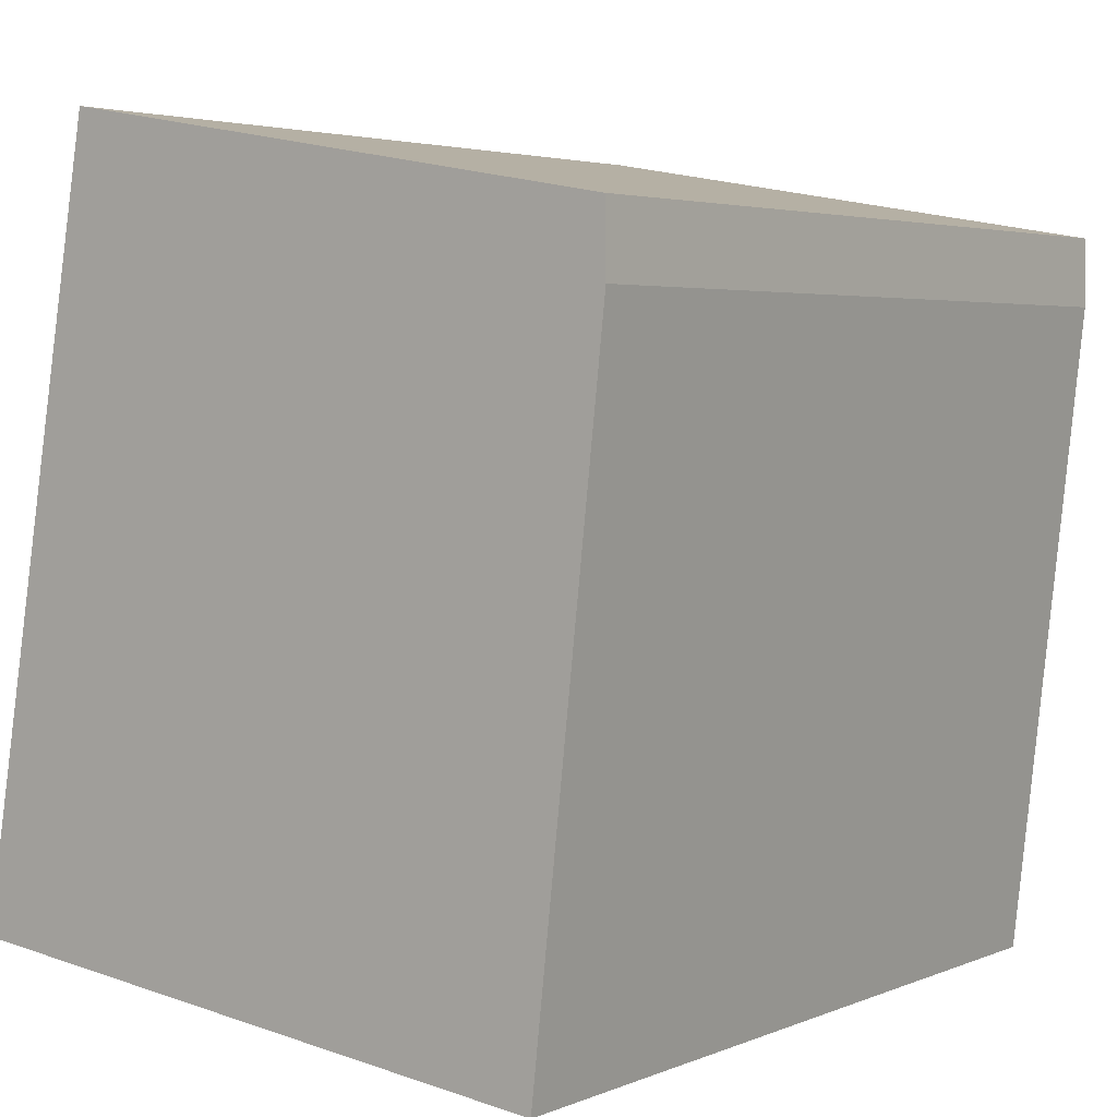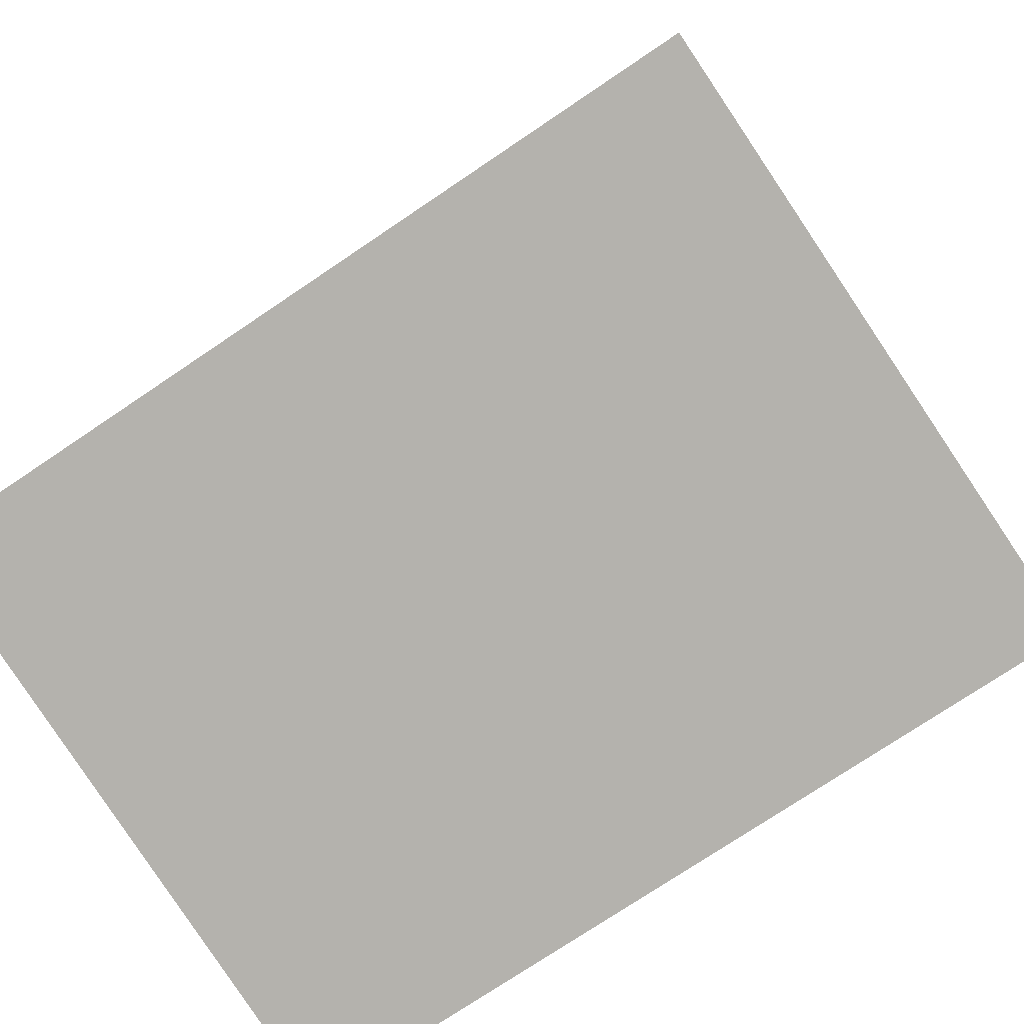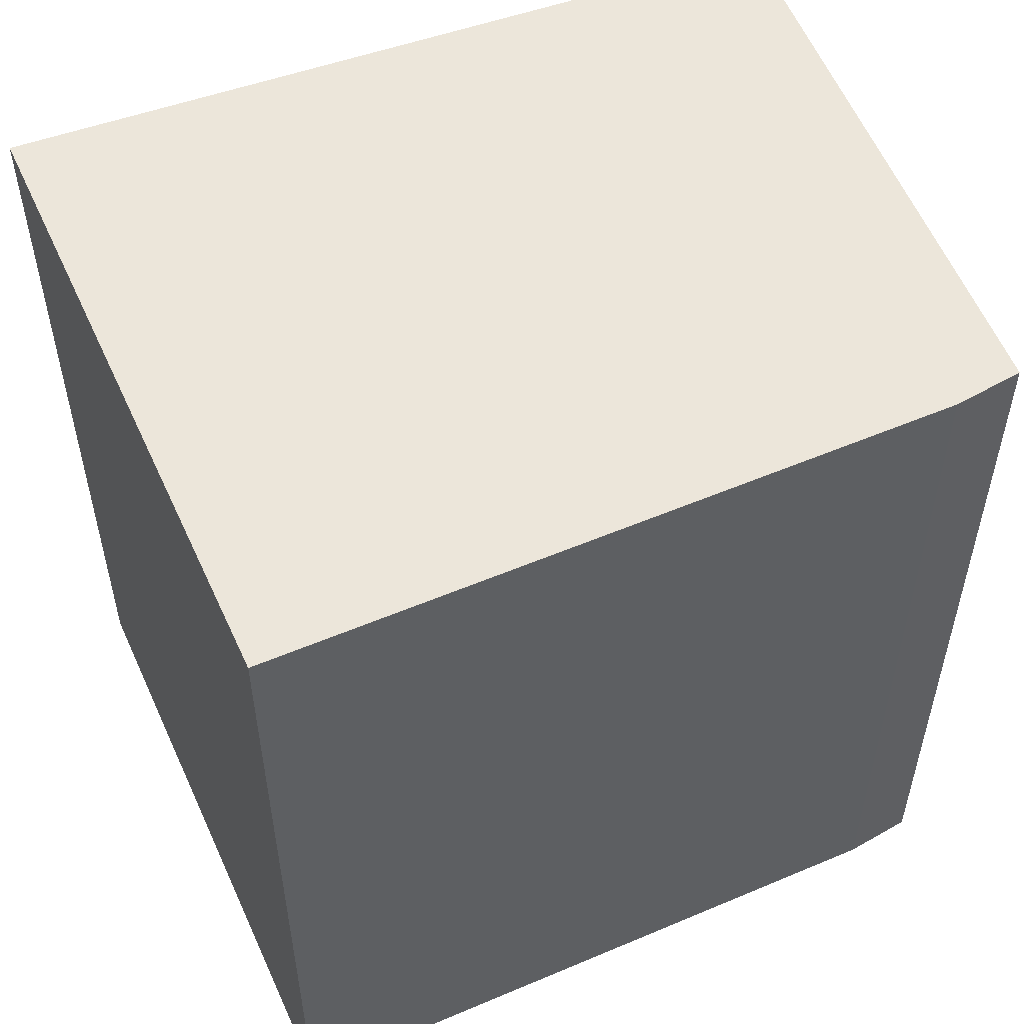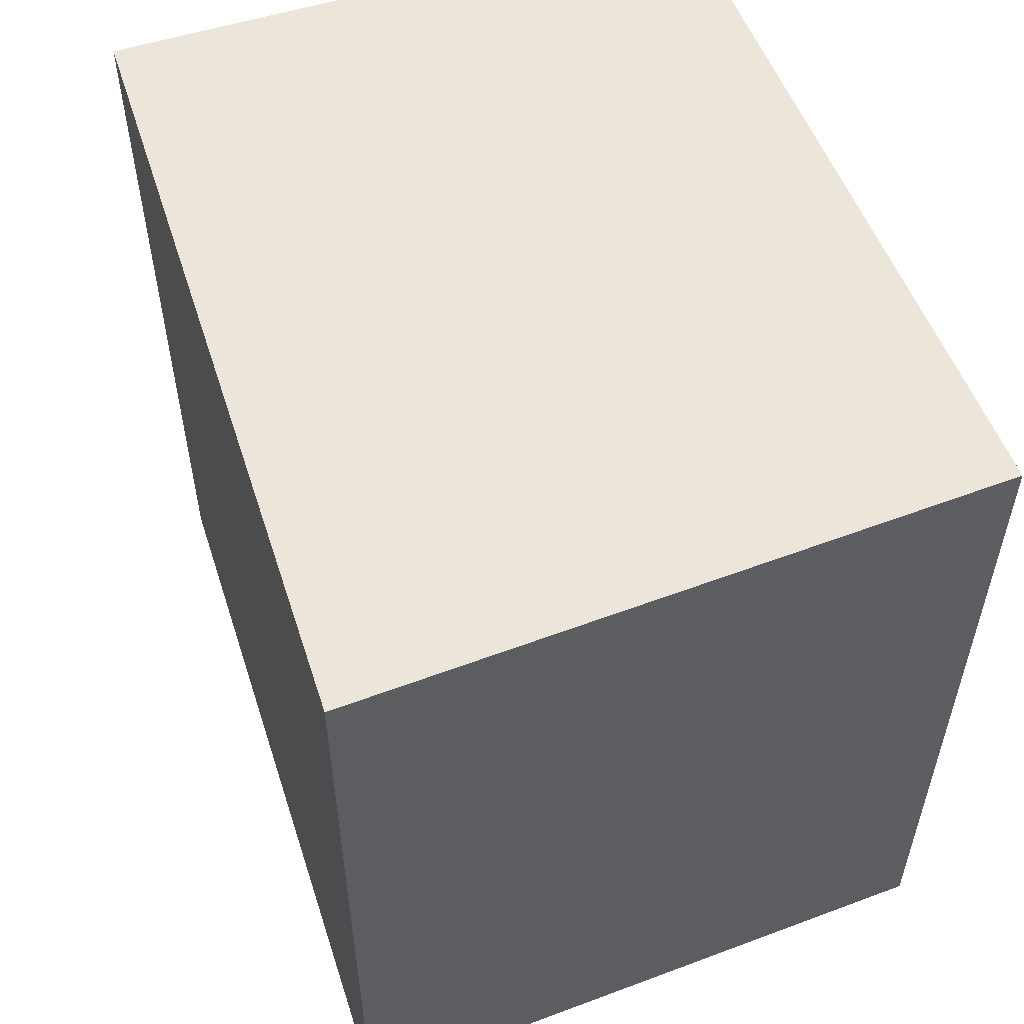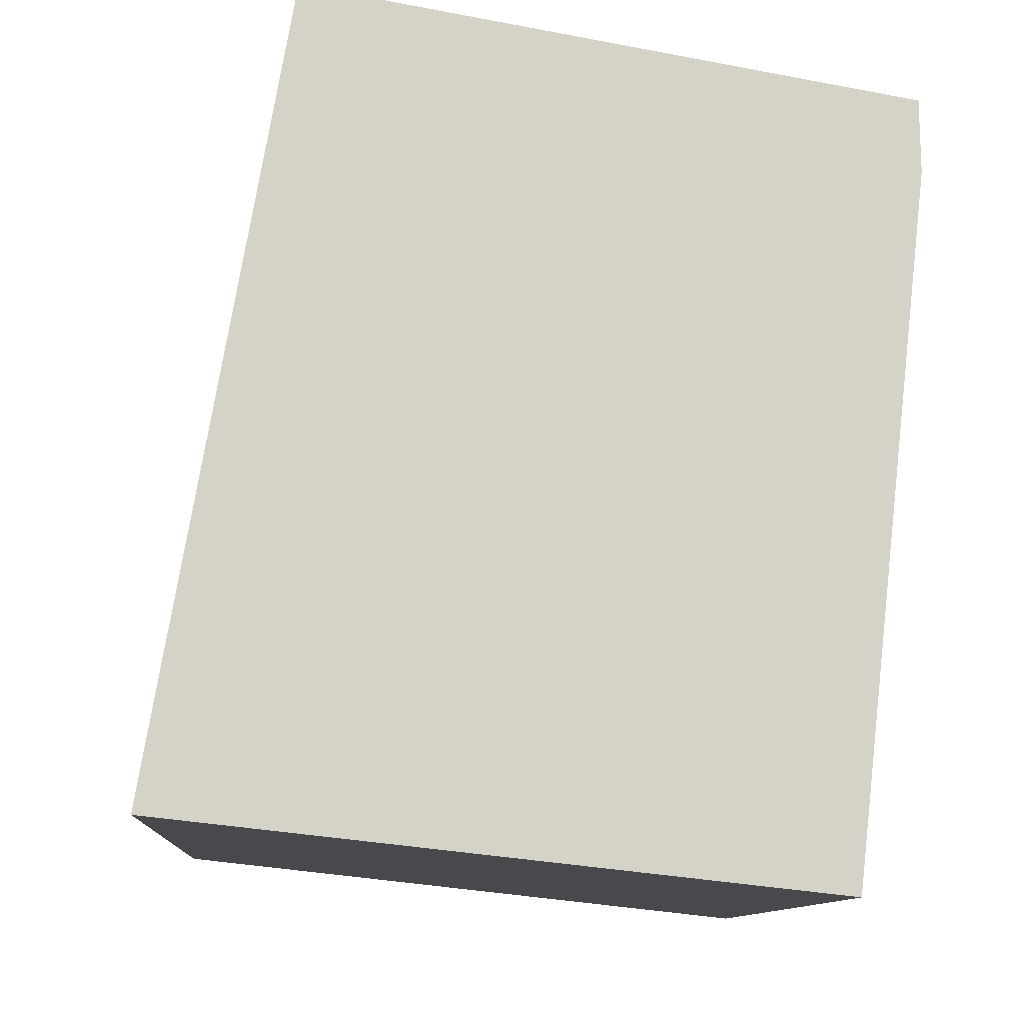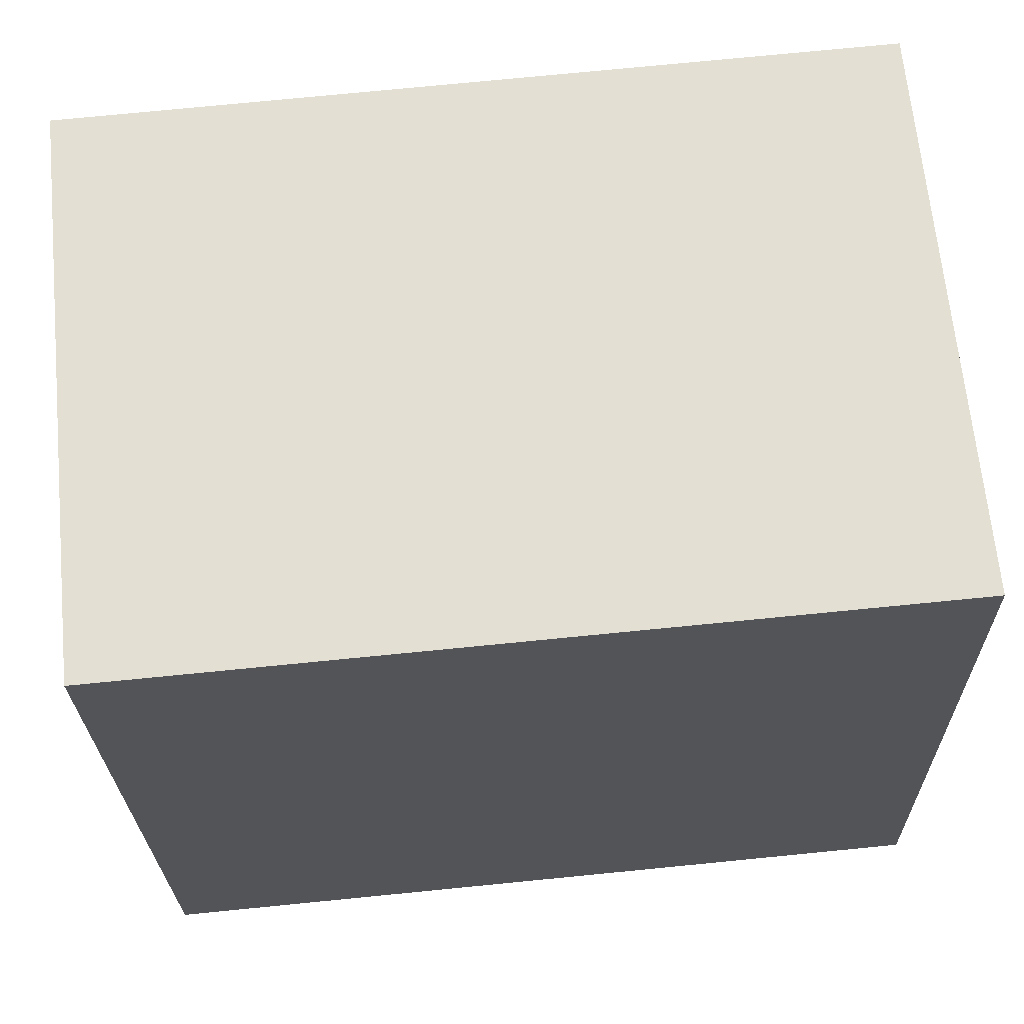
<metadata>
{"format":"obj","ext":"obj","renderer":"f3d","projection":"perspective","resolution":1024,"background":"white","views":[{"elev":3.7,"azim":-143.3,"up":"+Z"},{"elev":-75.0,"azim":124.0,"up":"+Z"},{"elev":54.4,"azim":-120.5,"up":"+Y"},{"elev":56.4,"azim":152.3,"up":"+Y"},{"elev":-10.5,"azim":176.6,"up":"+Z"},{"elev":75.9,"azim":84.4,"up":"+Z"}]}
</metadata>
<code>
v  3.072 3.594 -2.57
v  0.004 3.594 0.3
v  2.497 3.594 0.735
v  0 3.594 2.201e-16
v  0.316 3.594 -2.871
v  0.316 1.758e-16 -2.871
v  0 0 0
v  0.004 -1.837e-17 0.3
v  2.497 -4.501e-17 0.735
v  3.072 1.574e-16 -2.57
g defaultobject
f 1 2 3
f 2 1 4
f 4 1 5
f 6 4 5
f 4 6 7
f 7 2 4
f 2 7 8
f 8 3 2
f 3 8 9
f 9 1 3
f 1 9 10
f 10 5 1
f 5 10 6
f 7 9 8
f 9 7 6
f 9 6 10

</code>
